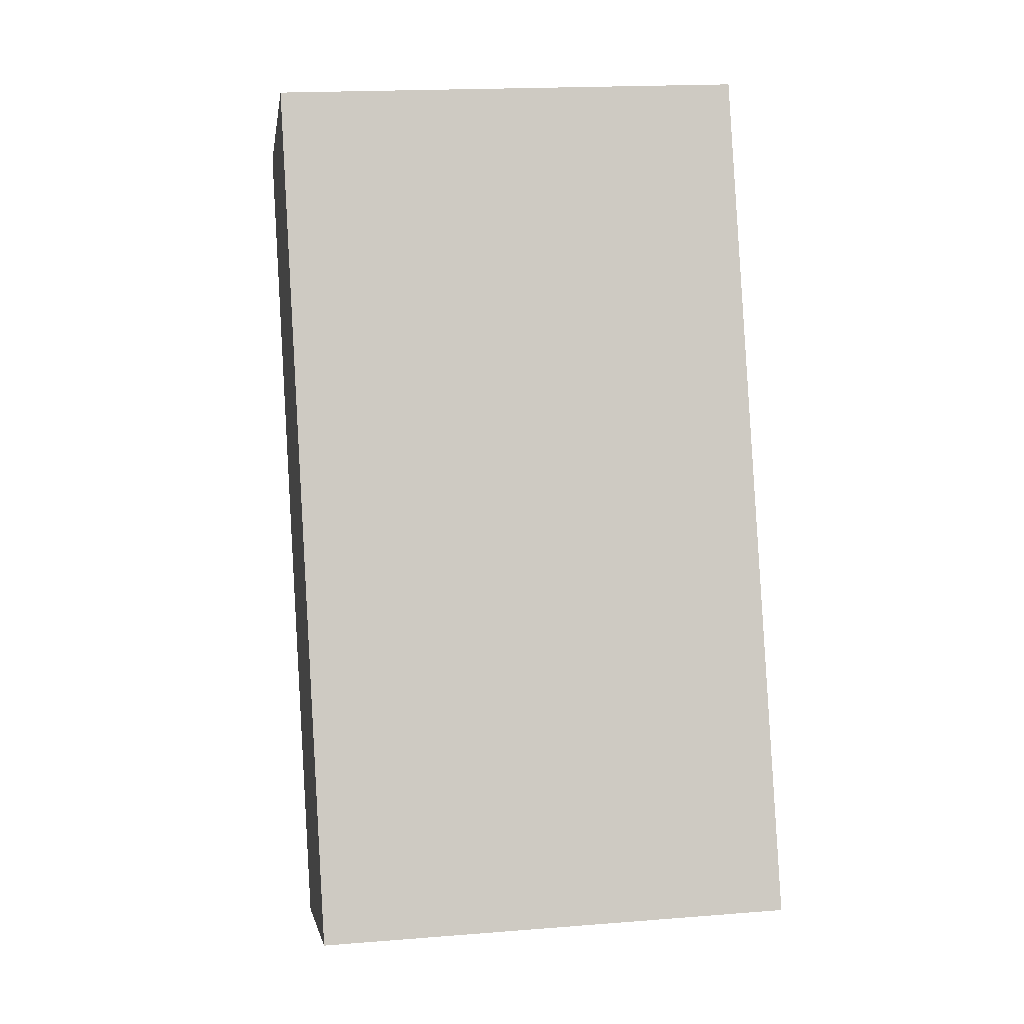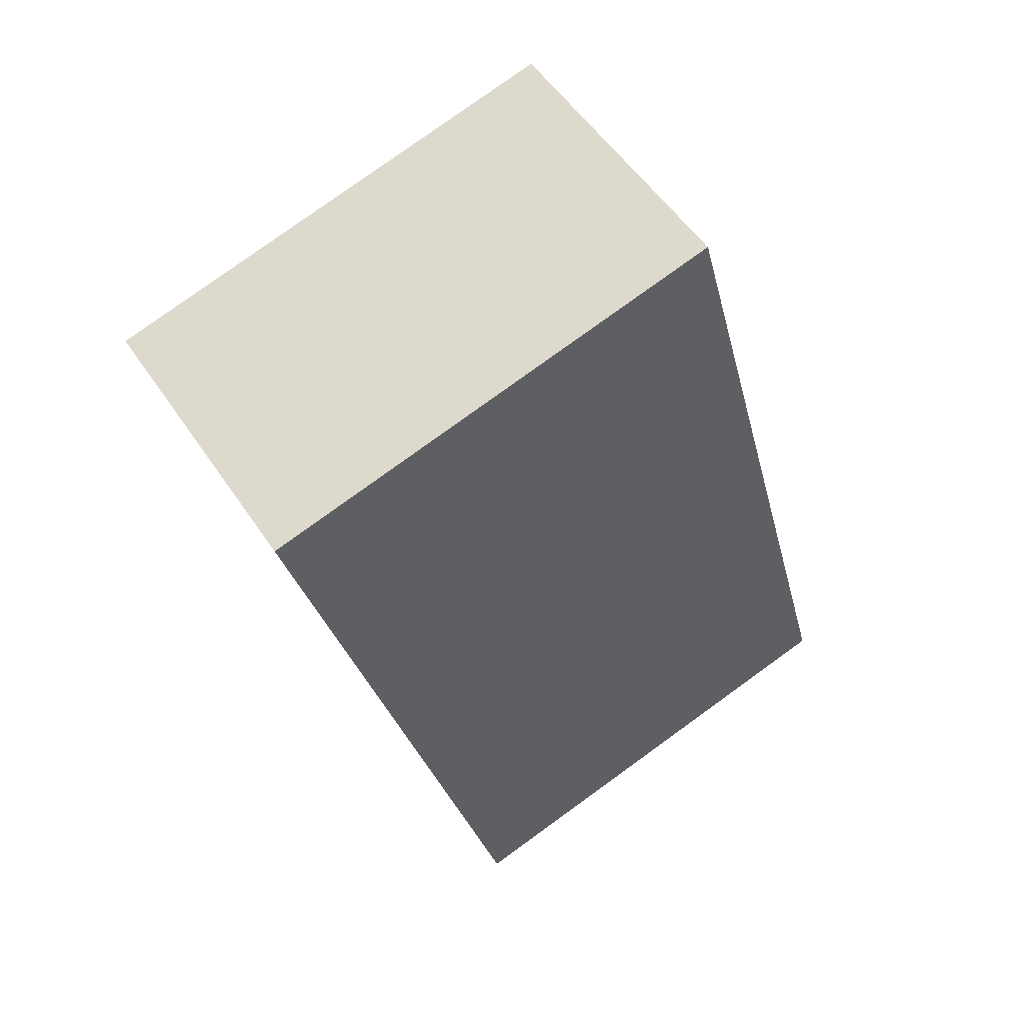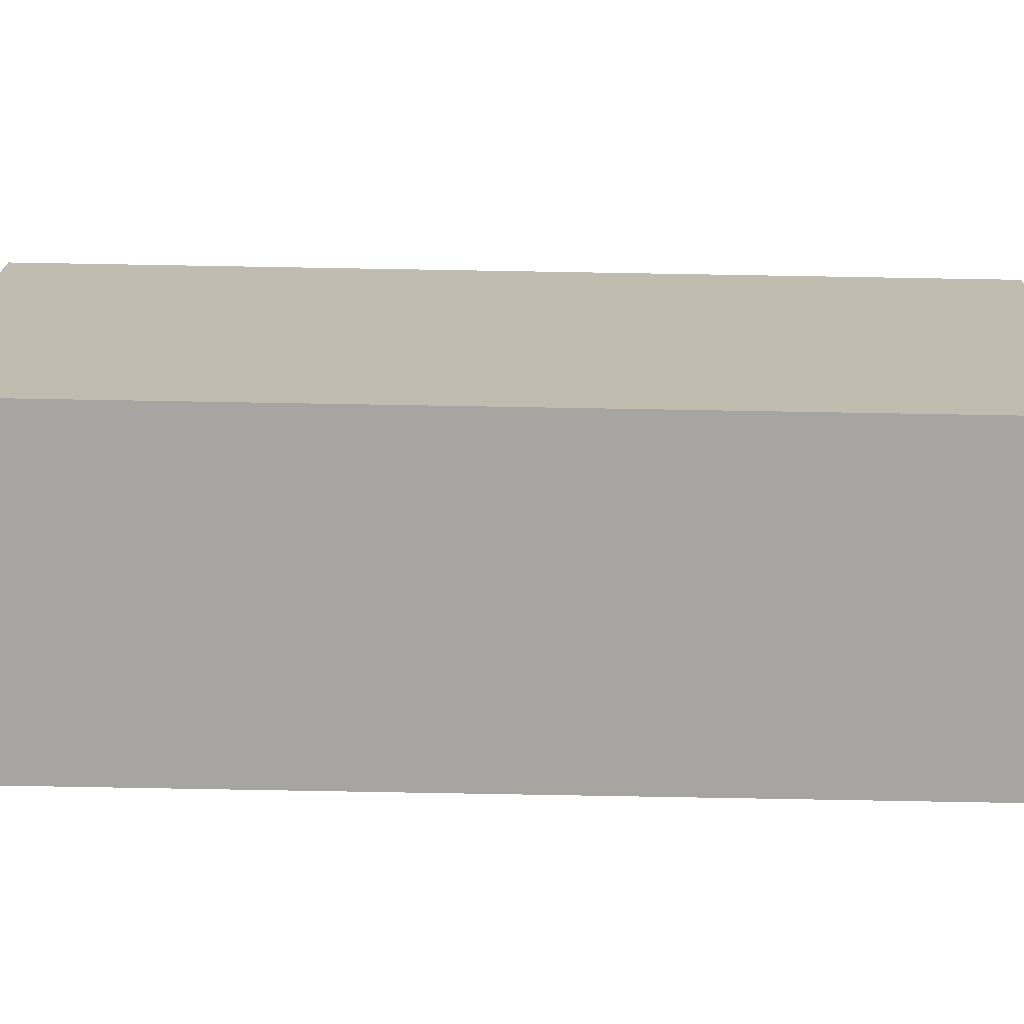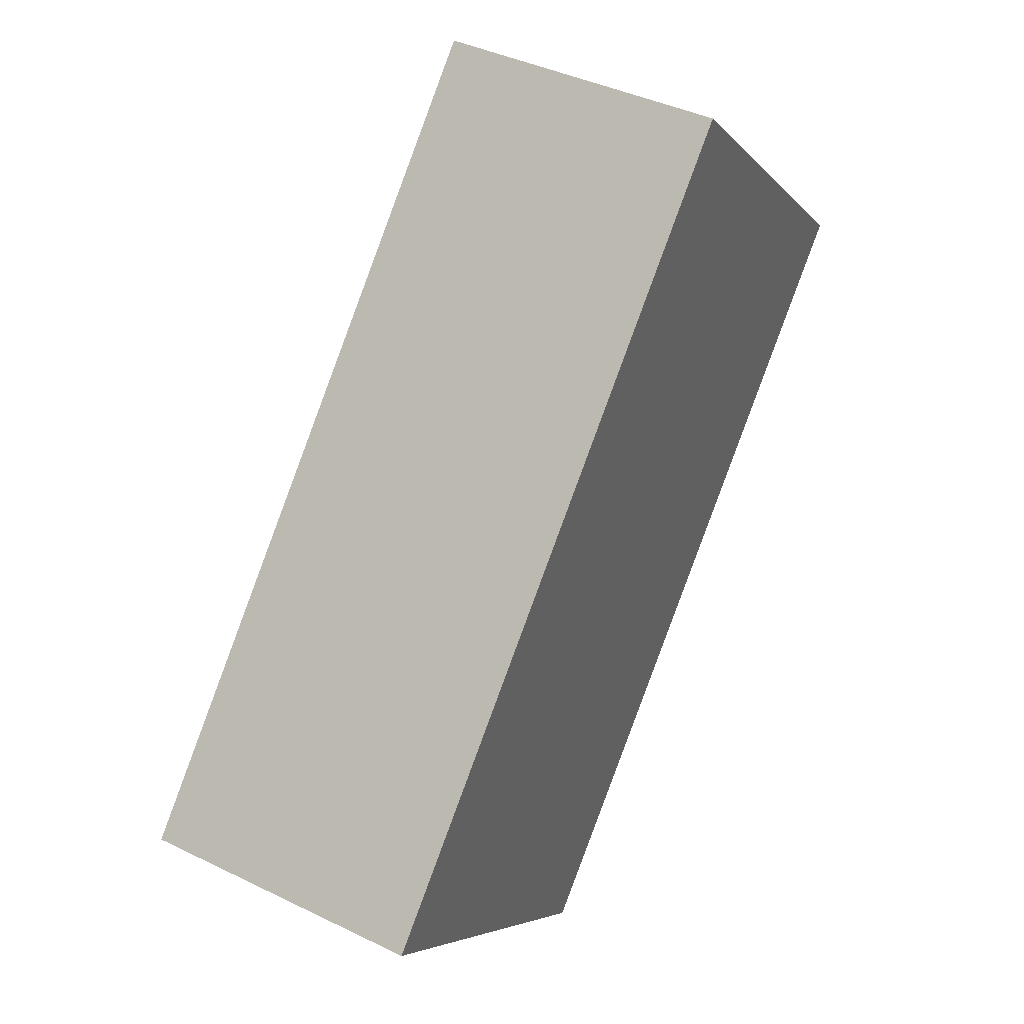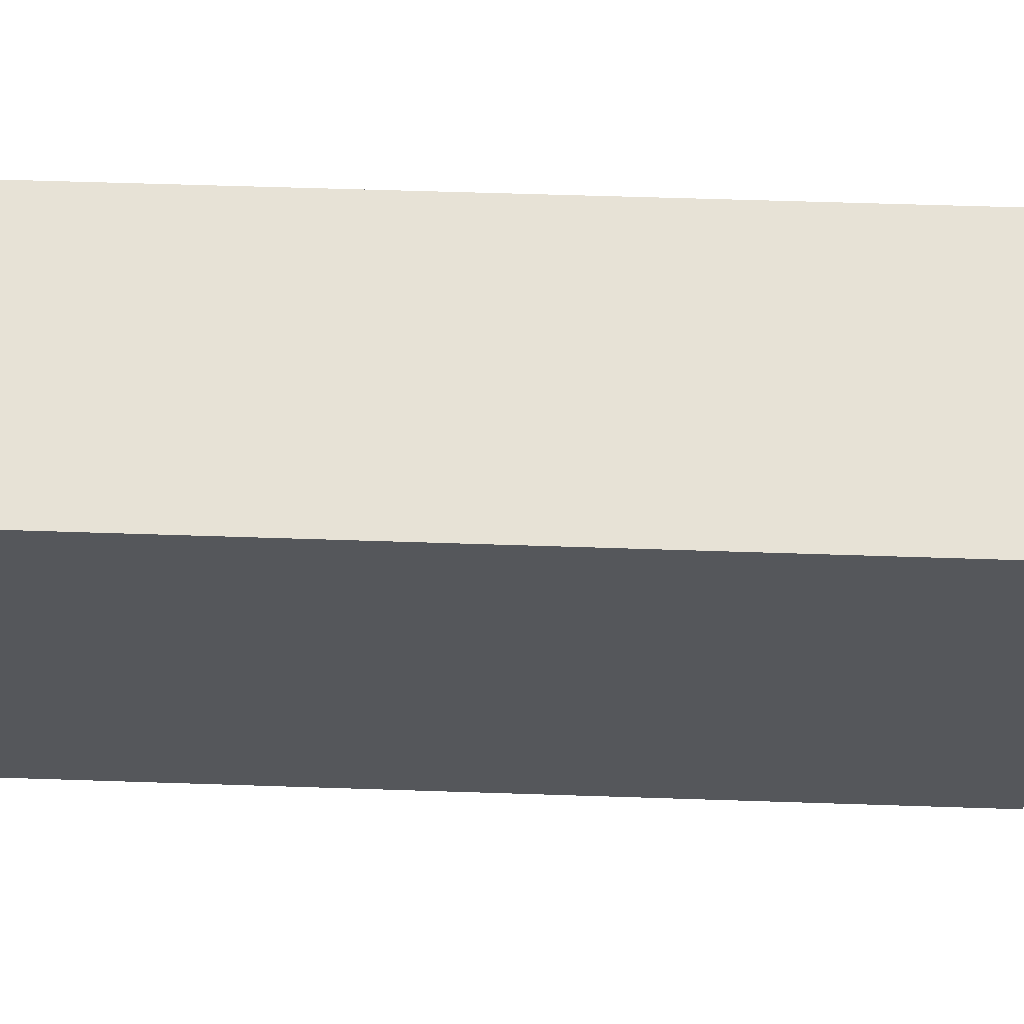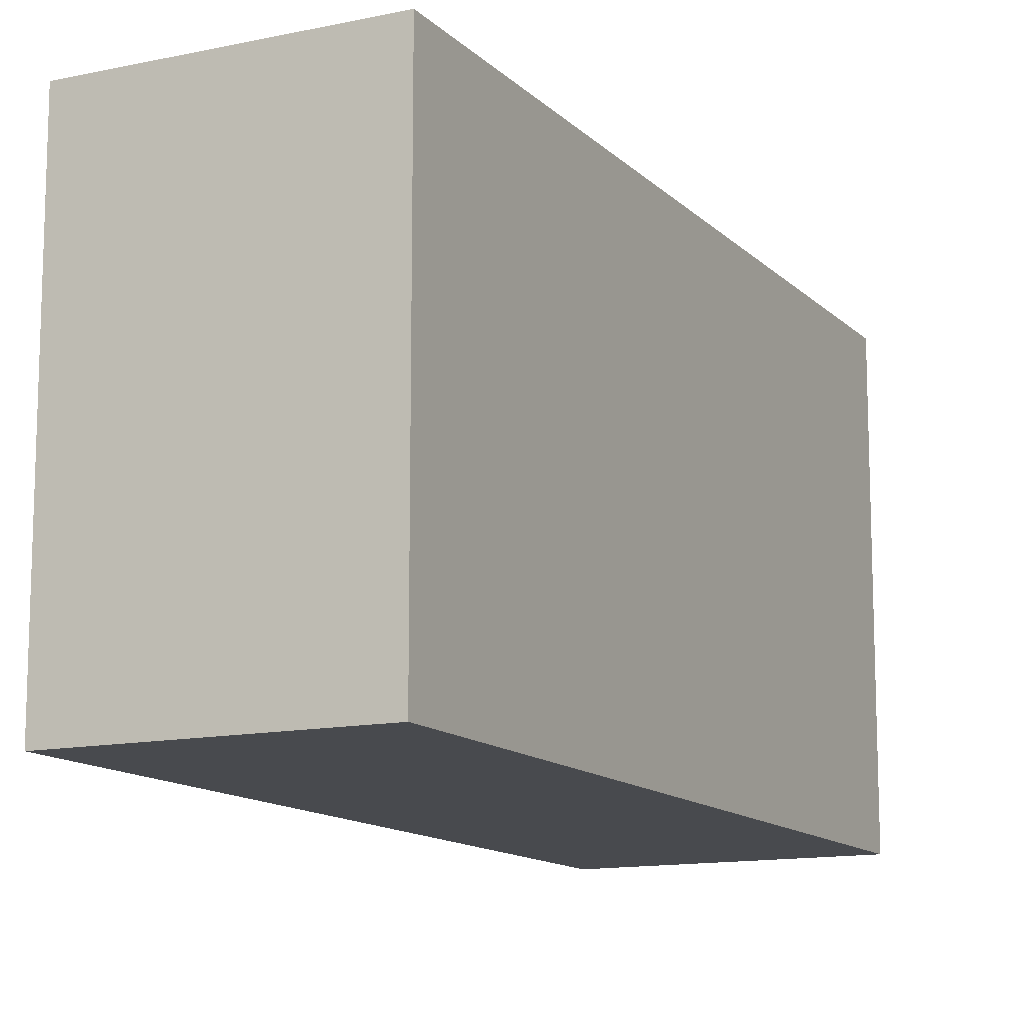
<metadata>
{"format":"obj","ext":"obj","renderer":"f3d","projection":"perspective","resolution":1024,"background":"white","views":[{"elev":18.2,"azim":-98.8,"up":"+Z"},{"elev":79.9,"azim":-125.8,"up":"+Z"},{"elev":-73.7,"azim":110.8,"up":"+Y"},{"elev":-5.5,"azim":20.8,"up":"+Z"},{"elev":63.1,"azim":113.7,"up":"+Y"},{"elev":-12.8,"azim":48.5,"up":"+Y"}]}
</metadata>
<code>
v  1.681 2.459 4.192
v  1.406 2.459 -0.557
v  0 2.459 1.506e-16
v  3.08 2.459 3.628
v  1.406 3.411e-17 -0.557
v  0 0 0
v  1.681 -2.567e-16 4.192
v  3.08 -2.222e-16 3.628
g defaultobject
f 1 2 3
f 2 1 4
f 5 3 2
f 3 5 6
f 6 1 3
f 1 6 7
f 7 4 1
f 4 7 8
f 8 2 4
f 2 8 5
f 5 7 6
f 7 5 8

</code>
